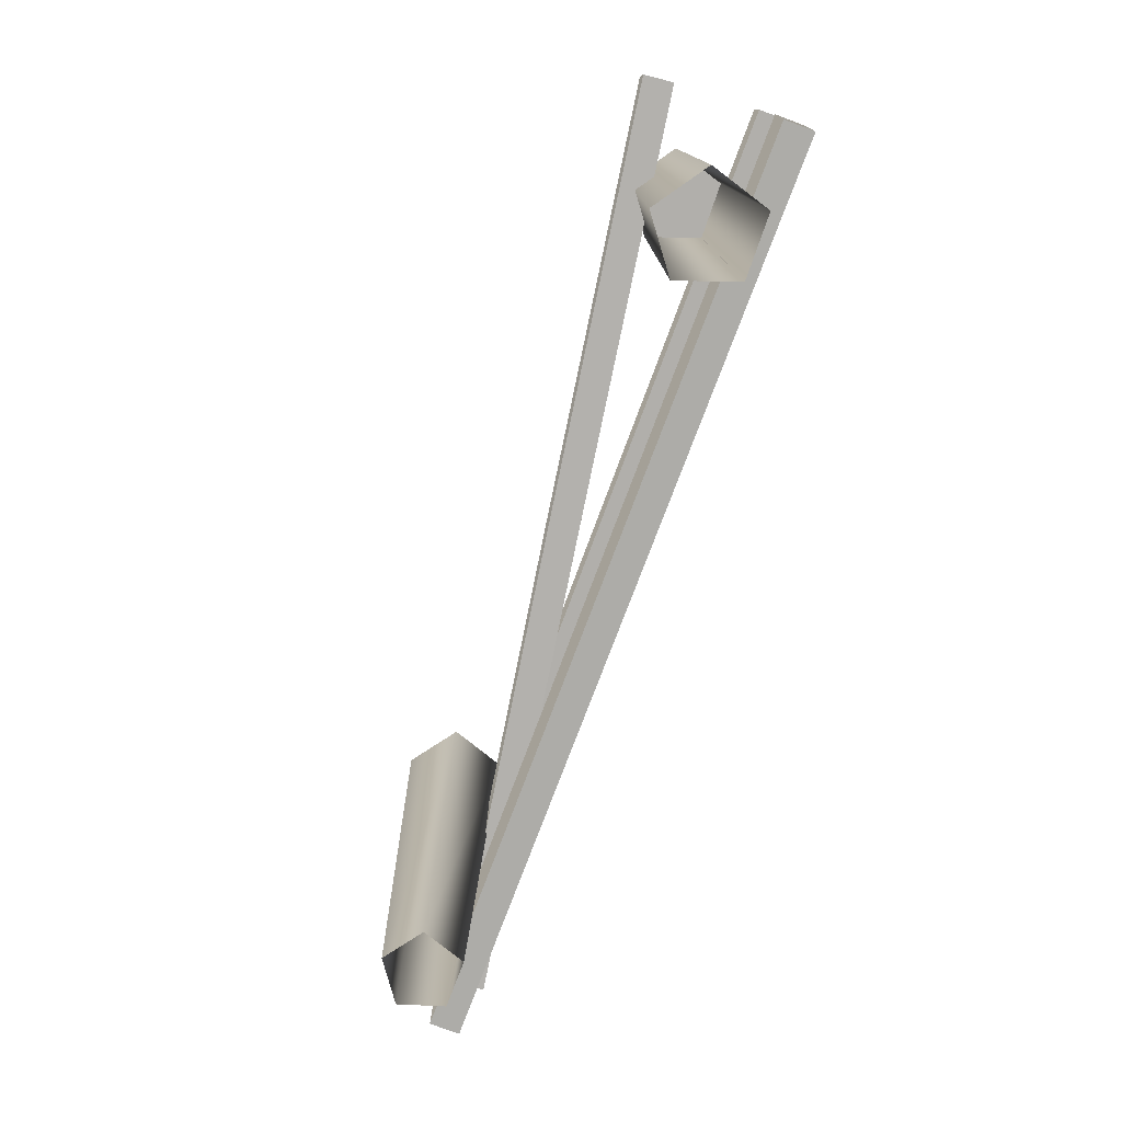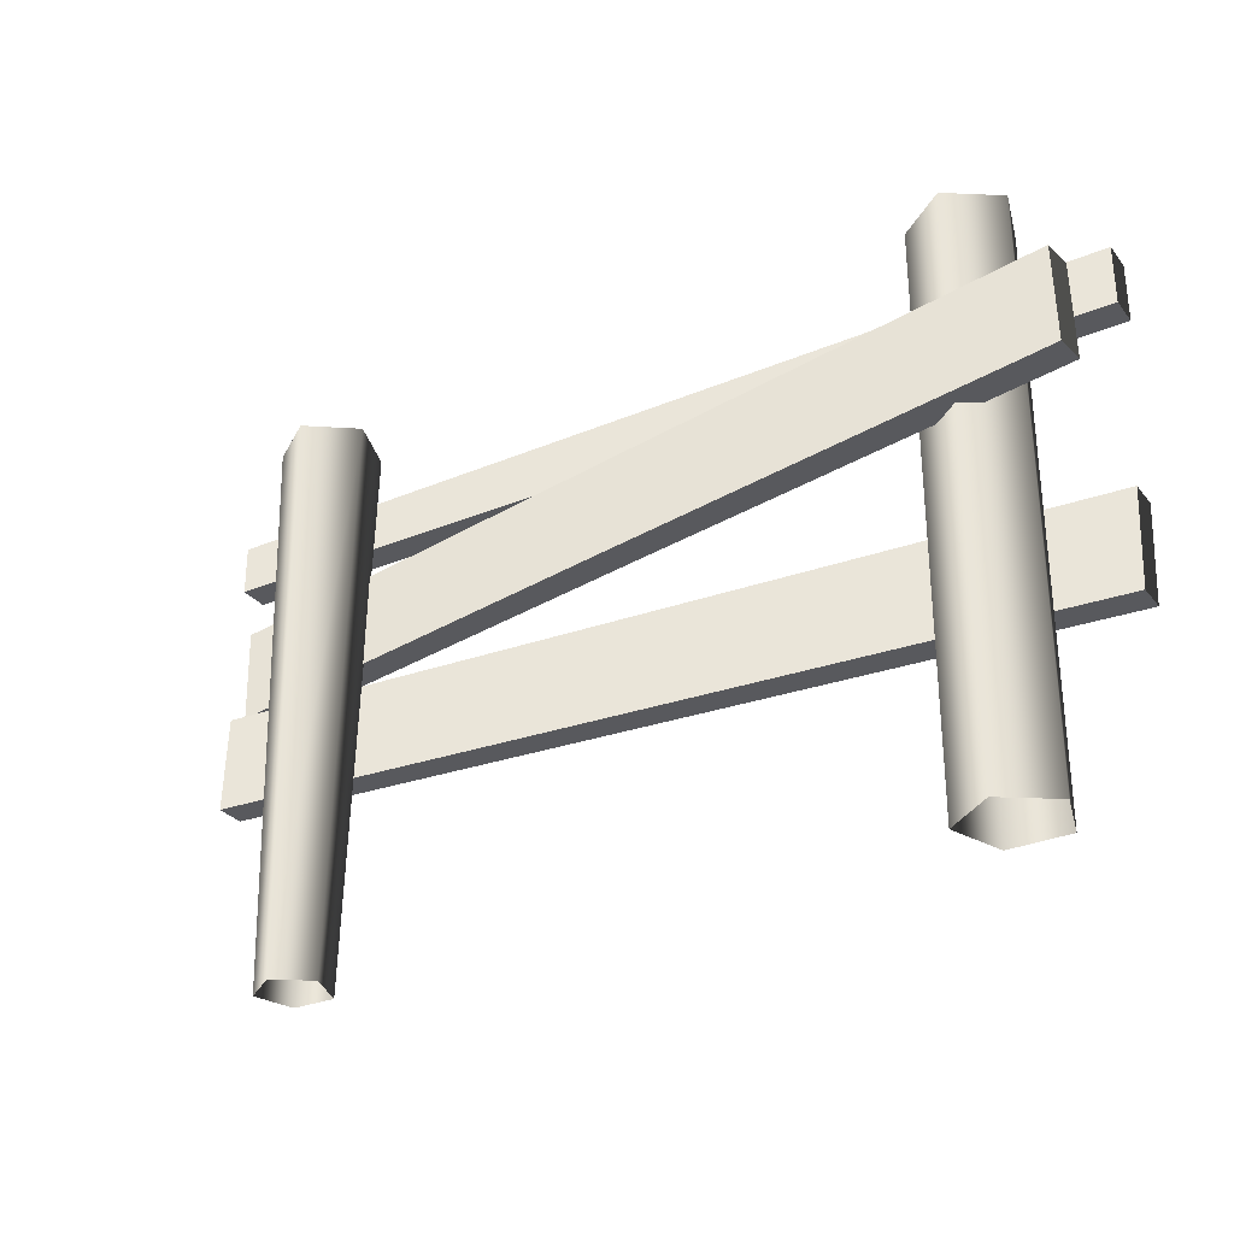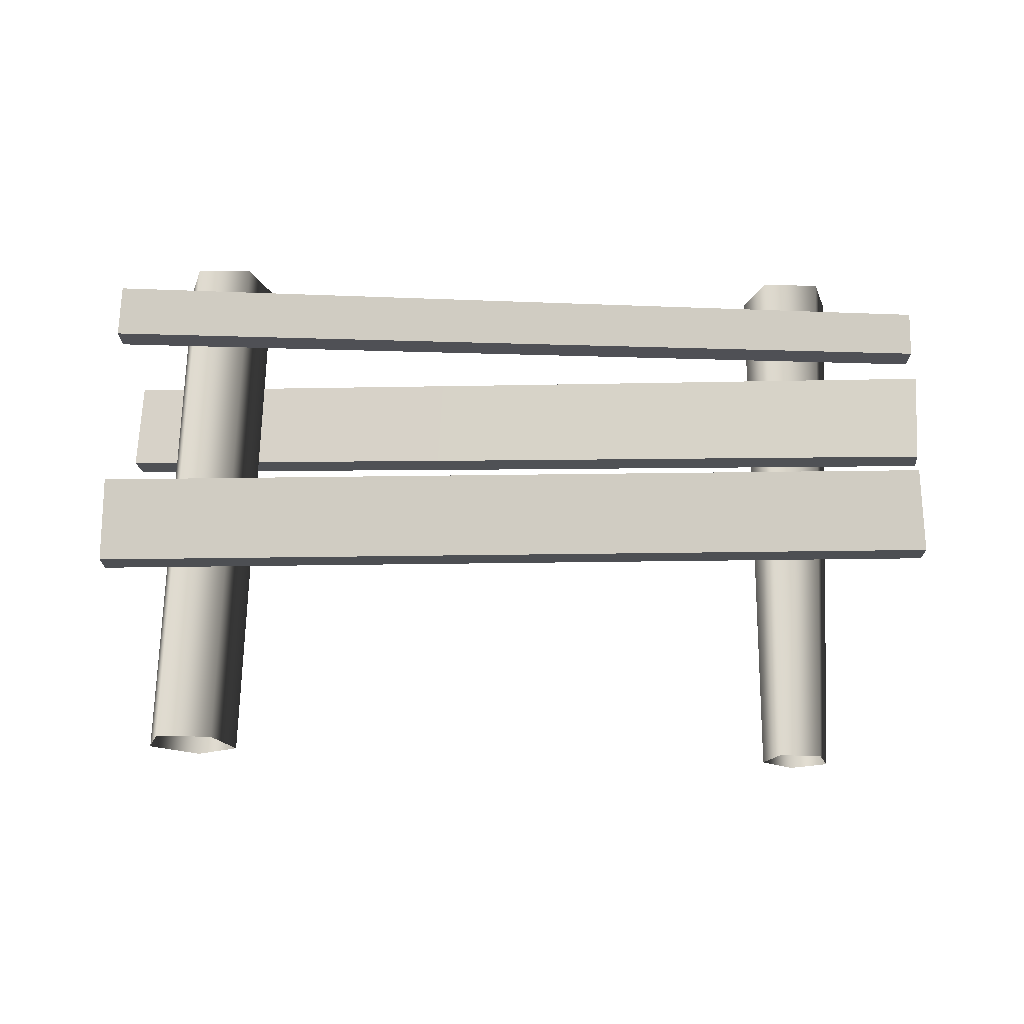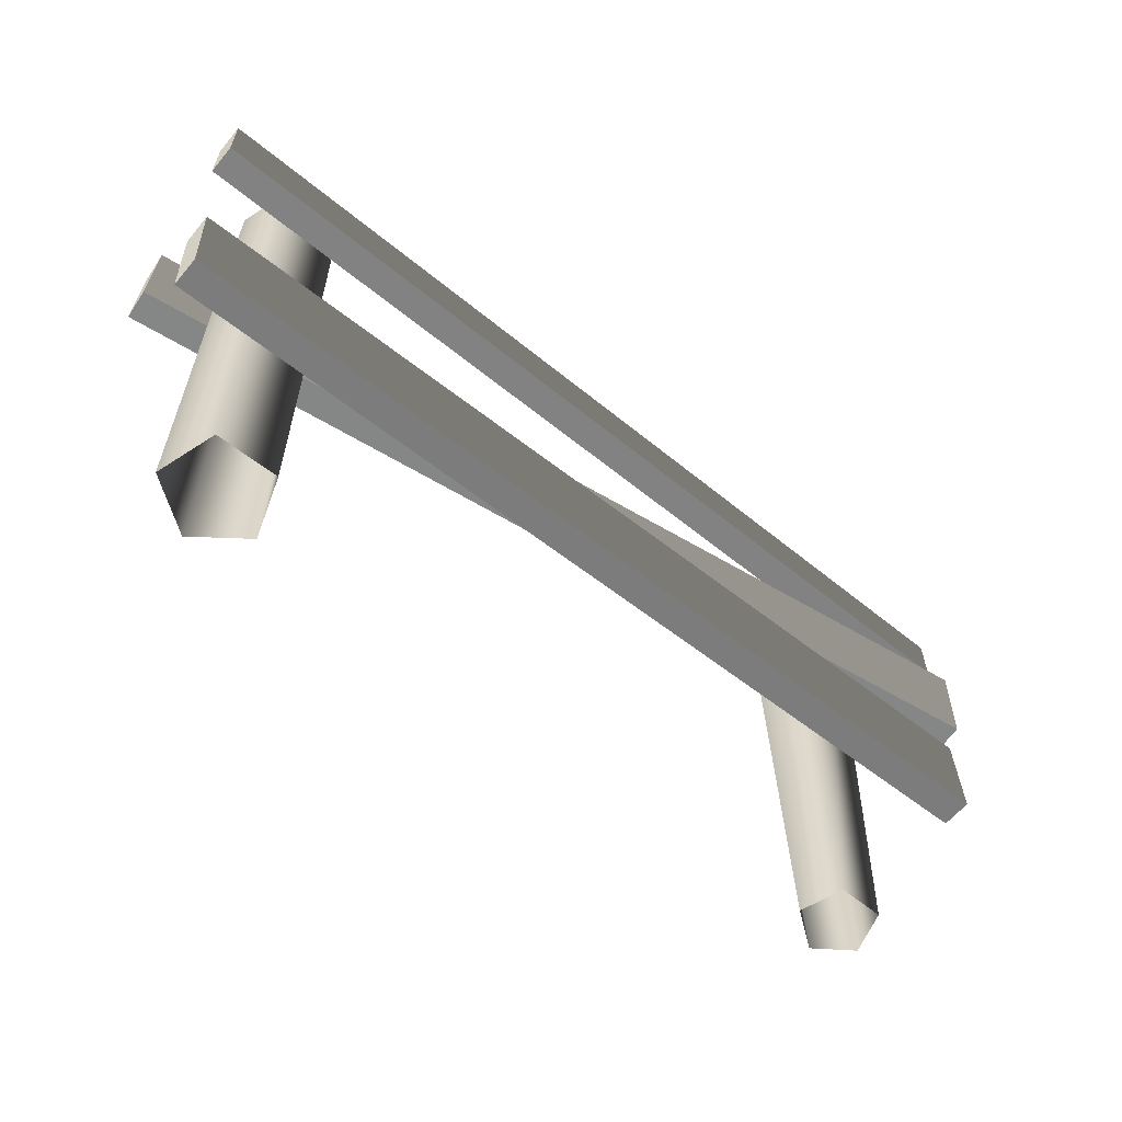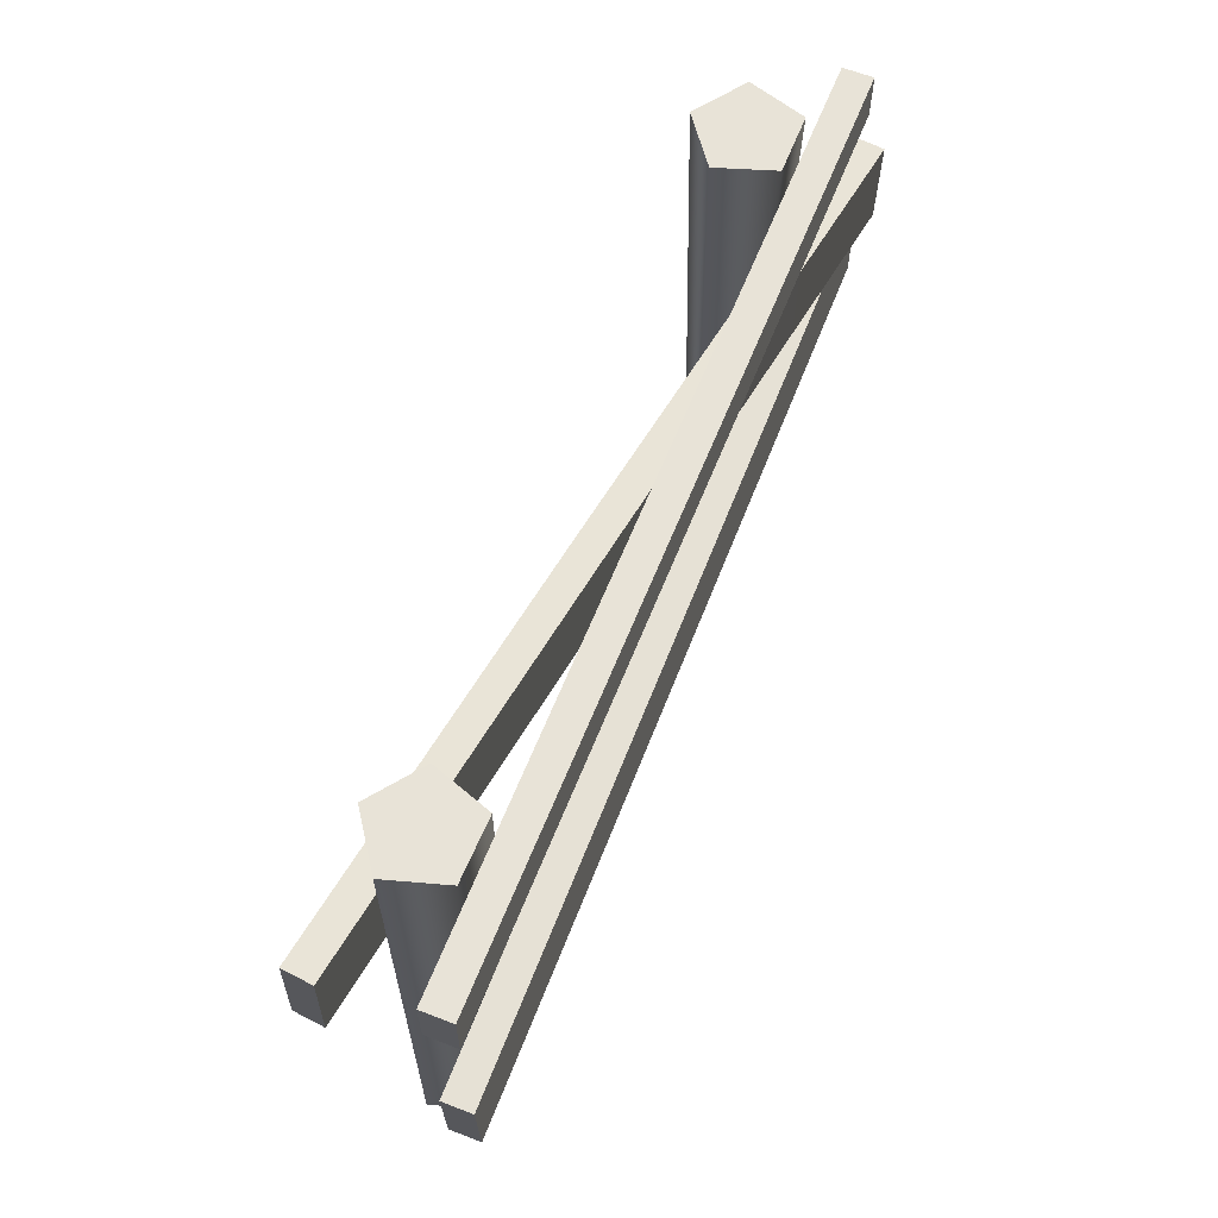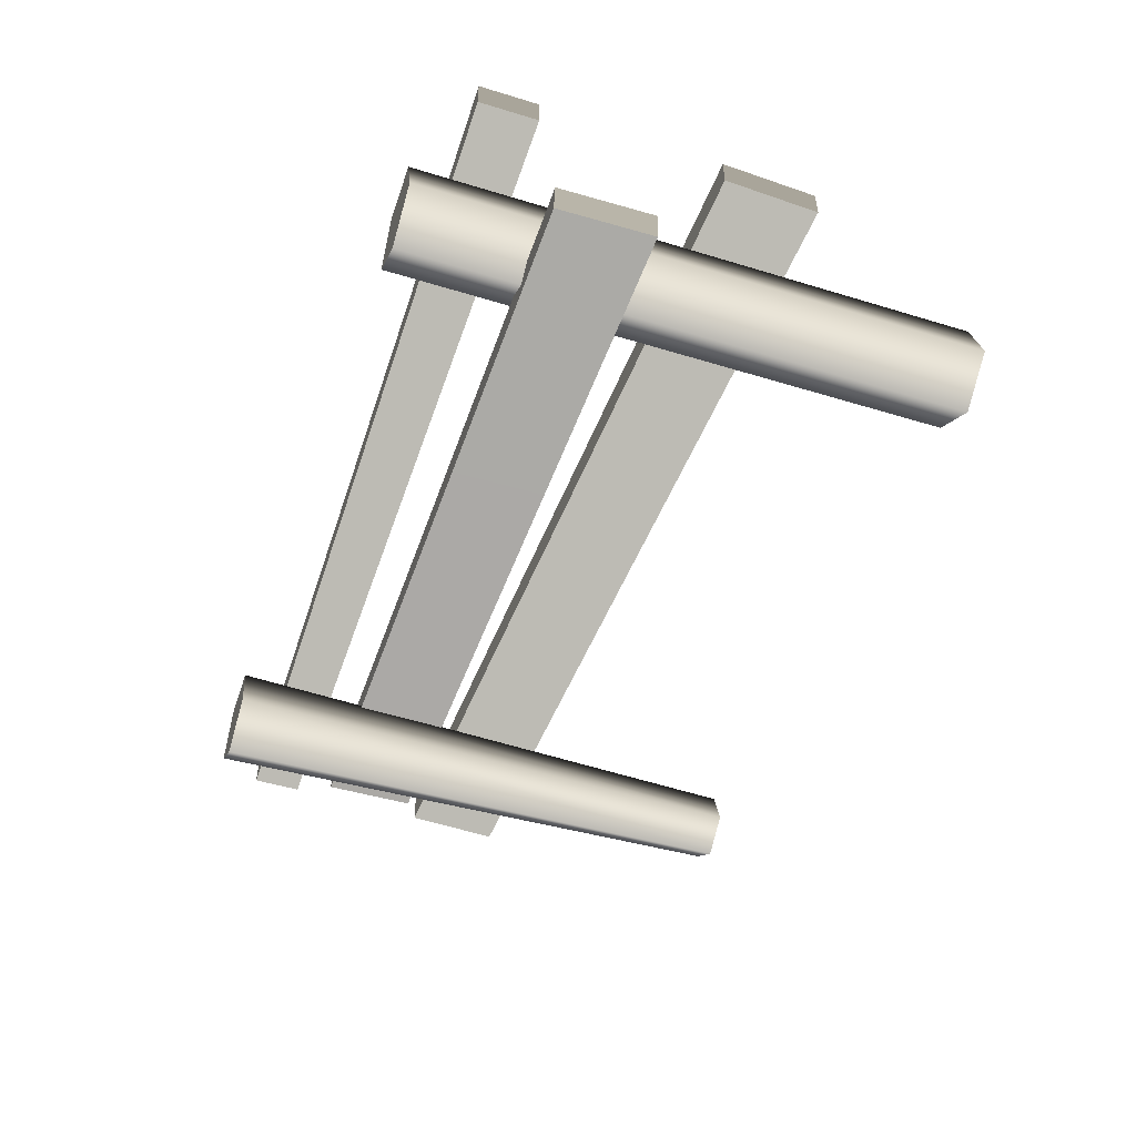
<metadata>
{"format":"obj","ext":"obj","renderer":"f3d","projection":"perspective","resolution":1024,"background":"white","views":[{"elev":-78.2,"azim":-110.5,"up":"+Y"},{"elev":-30.0,"azim":-149.0,"up":"+Y"},{"elev":70.6,"azim":1.6,"up":"+Z"},{"elev":-60.9,"azim":-39.6,"up":"+Y"},{"elev":62.4,"azim":-68.4,"up":"+Y"},{"elev":-49.7,"azim":-108.6,"up":"+Z"}]}
</metadata>
<code>
v -1.291 -0.358 -0.069
v -1.291 1.473 -0.069
v -1.235 1.473 0.1168
v -1.235 -0.358 0.1168
v -1.041 1.473 0.1213
v -1.041 -0.358 0.1213
v -0.9768 1.473 -0.06176
v -0.9768 -0.358 -0.06176
v -1.131 1.473 -0.1794
v -1.131 -0.358 -0.1794
v -1.291 1.473 -0.069
v -1.291 -0.358 -0.069
v -1.291 1.473 -0.069
v -1.131 1.473 -0.1794
v -0.9768 1.473 -0.06176
v -1.235 1.473 0.1168
v -1.041 1.473 0.1213
v -1.501 1.151 0.2191
v -1.501 1.339 0.2191
v 1.48 1.312 0.2191
v 1.48 1.151 0.2191
v -1.501 1.339 0.2191
v -1.501 1.339 0.1212
v 1.48 1.312 0.1212
v 1.48 1.312 0.2191
v -1.501 1.339 0.1212
v -1.501 1.151 0.1212
v 1.48 1.151 0.1212
v 1.48 1.312 0.1212
v -1.501 1.151 0.1212
v -1.501 1.151 0.2191
v 1.48 1.151 0.2191
v 1.48 1.151 0.1212
v 1.48 1.151 0.2191
v 1.48 1.312 0.2191
v 1.48 1.312 0.1212
v 1.48 1.151 0.1212
v -1.501 1.151 0.1212
v -1.501 1.339 0.1212
v -1.501 1.339 0.2191
v -1.501 1.151 0.2191
v -1.476 0.7827 -0.1824
v -1.469 1.09 -0.1803
v -0.03361 1.057 0.04036
v -0.04035 0.7497 0.0383
v 1.472 0.7149 0.2776
v 1.479 1.022 0.2796
v -1.469 1.09 -0.1803
v -1.459 1.091 -0.2776
v -0.02311 1.058 -0.05692
v -0.03361 1.057 0.04036
v 1.479 1.022 0.2796
v 1.489 1.023 0.1823
v -1.459 1.091 -0.2776
v -1.466 0.7831 -0.2796
v -0.02986 0.7501 -0.05898
v -0.02311 1.058 -0.05692
v 1.482 0.7153 0.1803
v 1.489 1.023 0.1823
v -1.466 0.7831 -0.2796
v -1.476 0.7827 -0.1824
v -0.04035 0.7497 0.0383
v -0.02986 0.7501 -0.05898
v 1.482 0.7153 0.1803
v 1.472 0.7149 0.2776
v 1.472 0.7149 0.2776
v 1.479 1.022 0.2796
v 1.489 1.023 0.1823
v 1.482 0.7153 0.1803
v -1.466 0.7831 -0.2796
v -1.459 1.091 -0.2776
v -1.469 1.09 -0.1803
v -1.476 0.7827 -0.1824
v 1.163 -0.358 -0.05617
v 1.206 1.473 -0.06606
v 1.049 1.473 -0.1794
v 1.049 -0.358 -0.1385
v 0.8923 1.473 -0.06473
v 0.9353 -0.358 -0.0552
v 0.953 1.473 0.1195
v 0.9794 -0.358 0.07853
v 1.147 1.473 0.1187
v 1.12 -0.358 0.07794
v 1.206 1.473 -0.06606
v 1.163 -0.358 -0.05617
v 0.8923 1.473 -0.06473
v 1.049 1.473 -0.1794
v 1.206 1.473 -0.06606
v 1.147 1.473 0.1187
v 0.953 1.473 0.1195
v -1.478 0.2577 0.2191
v -1.49 0.565 0.2191
v 1.489 0.6845 0.2191
v 1.501 0.3772 0.2191
v -1.49 0.565 0.2191
v -1.49 0.565 0.1212
v 1.489 0.6845 0.1212
v 1.489 0.6845 0.2191
v -1.49 0.565 0.1212
v -1.478 0.2577 0.1212
v 1.501 0.3772 0.1212
v 1.489 0.6845 0.1212
v -1.478 0.2577 0.1212
v -1.478 0.2577 0.2191
v 1.501 0.3772 0.2191
v 1.501 0.3772 0.1212
v 1.501 0.3772 0.2191
v 1.489 0.6845 0.2191
v 1.489 0.6845 0.1212
v 1.501 0.3772 0.1212
v -1.478 0.2577 0.1212
v -1.49 0.565 0.1212
v -1.49 0.565 0.2191
v -1.478 0.2577 0.2191
g Farm_fence3_3207_252
f 1 3 2
f 1 4 3
f 4 5 3
f 4 6 5
f 6 7 5
f 6 8 7
f 8 9 7
f 8 10 9
f 10 11 9
f 10 12 11
f 13 15 14
f 15 13 16
f 15 16 17
f 18 20 19
f 18 21 20
f 22 24 23
f 22 25 24
f 26 28 27
f 26 29 28
f 30 32 31
f 30 33 32
f 34 36 35
f 34 37 36
f 38 40 39
f 38 41 40
f 42 44 43
f 42 45 44
f 44 45 46
f 44 46 47
f 48 50 49
f 48 51 50
f 50 51 52
f 50 52 53
f 54 56 55
f 54 57 56
f 57 58 56
f 57 59 58
f 60 62 61
f 60 63 62
f 62 63 64
f 62 64 65
f 66 68 67
f 66 69 68
f 70 72 71
f 70 73 72
f 74 76 75
f 74 77 76
f 77 78 76
f 77 79 78
f 79 80 78
f 79 81 80
f 81 82 80
f 81 83 82
f 83 84 82
f 83 85 84
f 86 88 87
f 88 86 89
f 89 86 90
f 91 93 92
f 91 94 93
f 95 97 96
f 95 98 97
f 99 101 100
f 99 102 101
f 103 105 104
f 103 106 105
f 107 109 108
f 107 110 109
f 111 113 112
f 111 114 113

</code>
